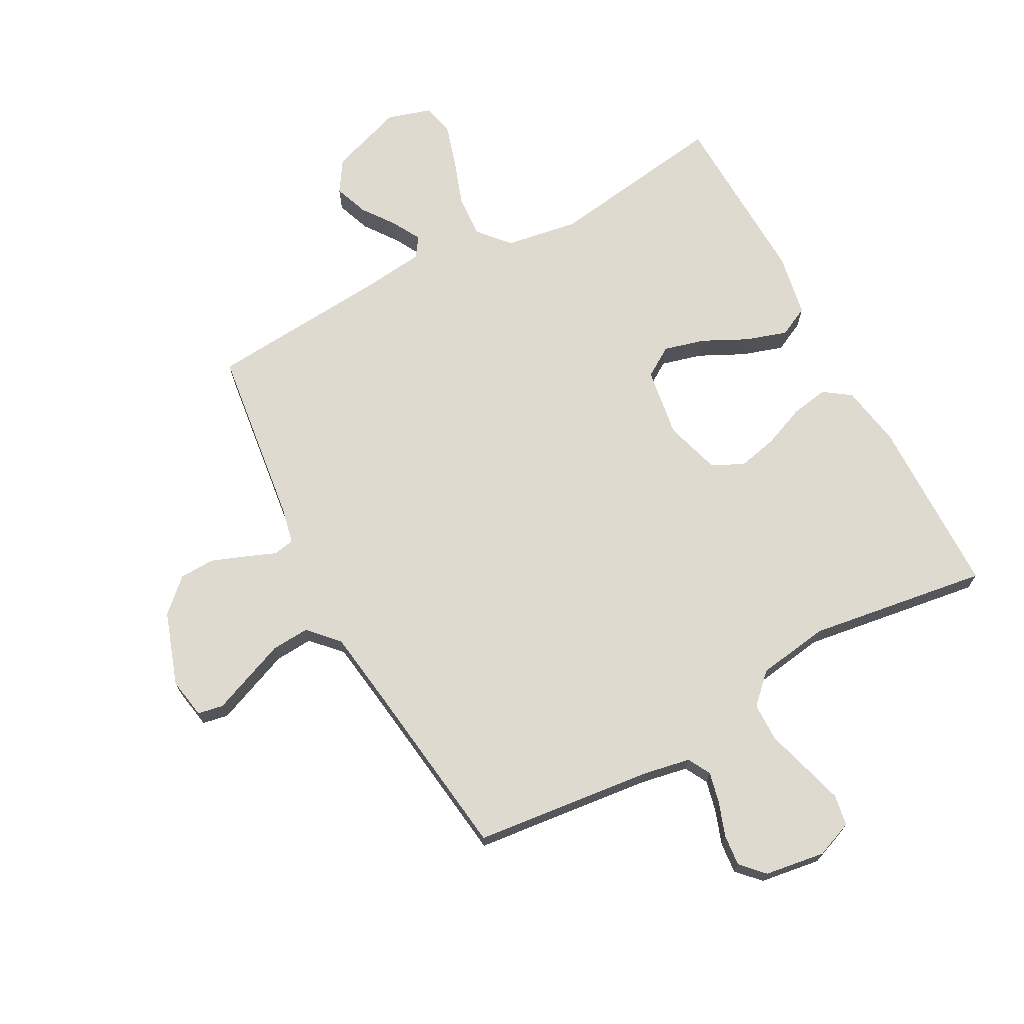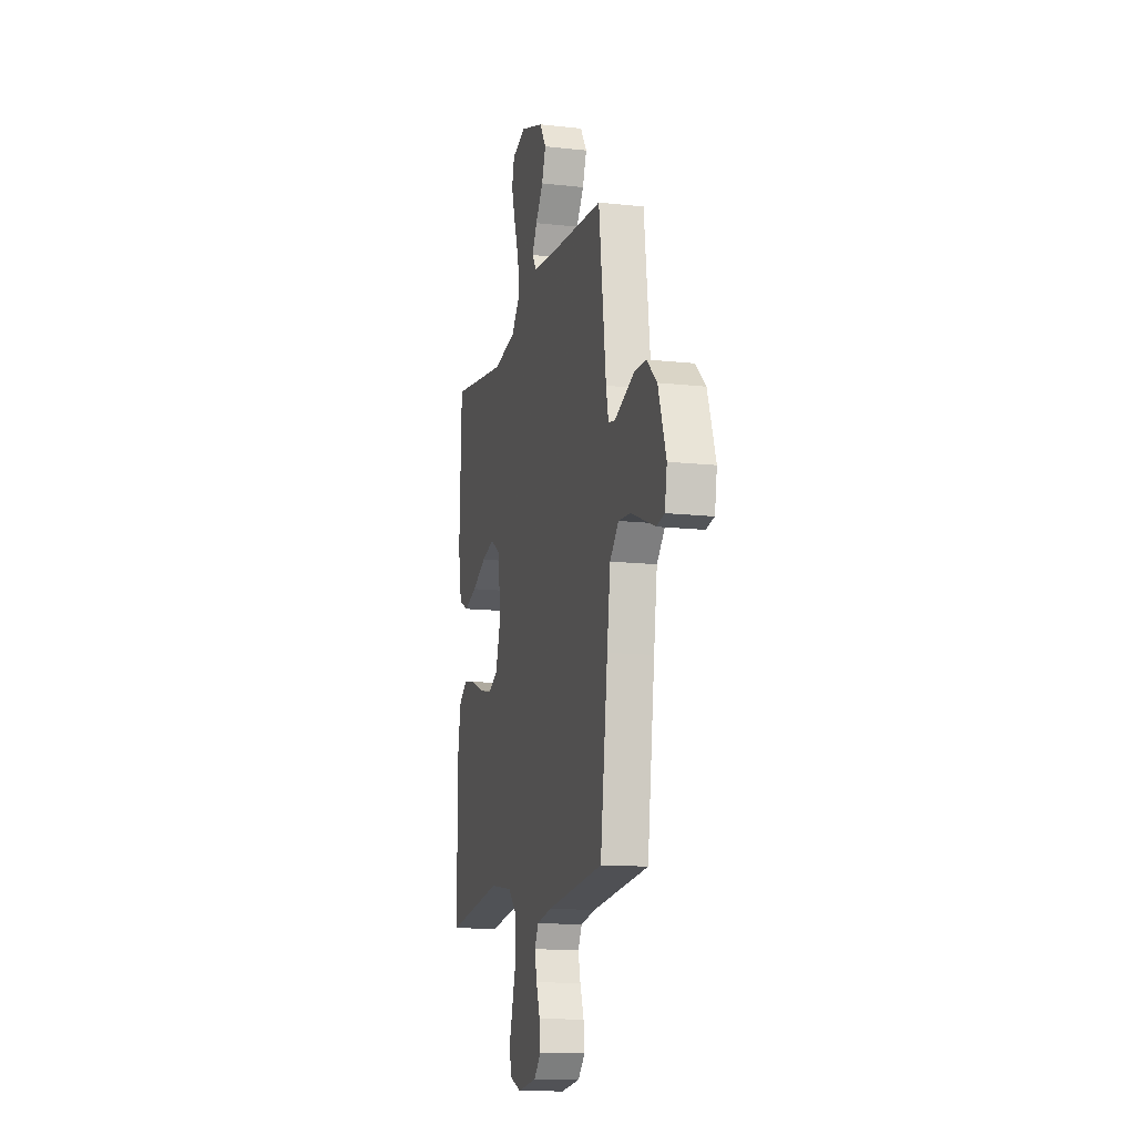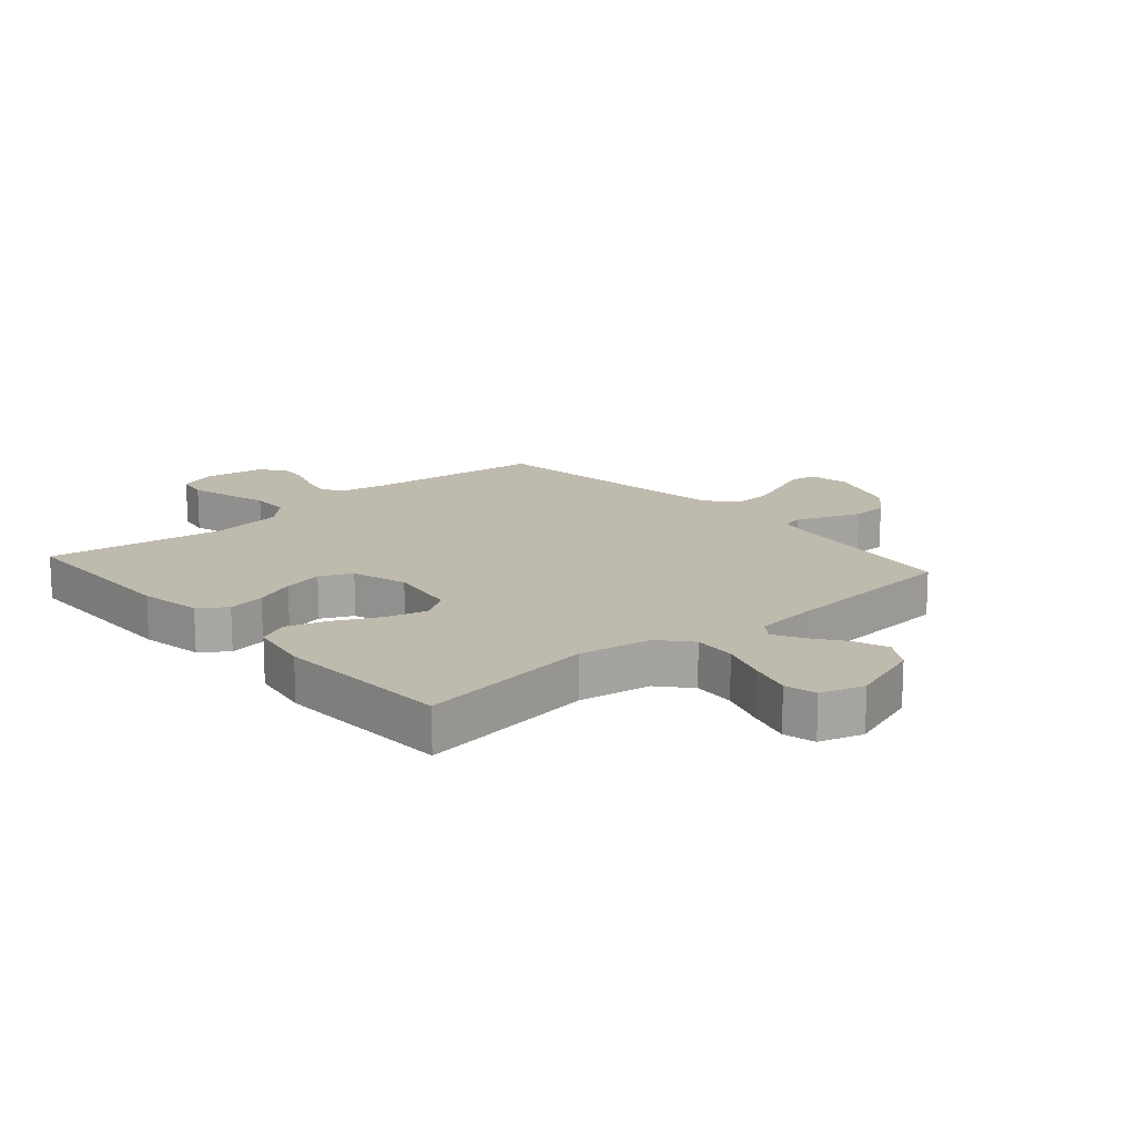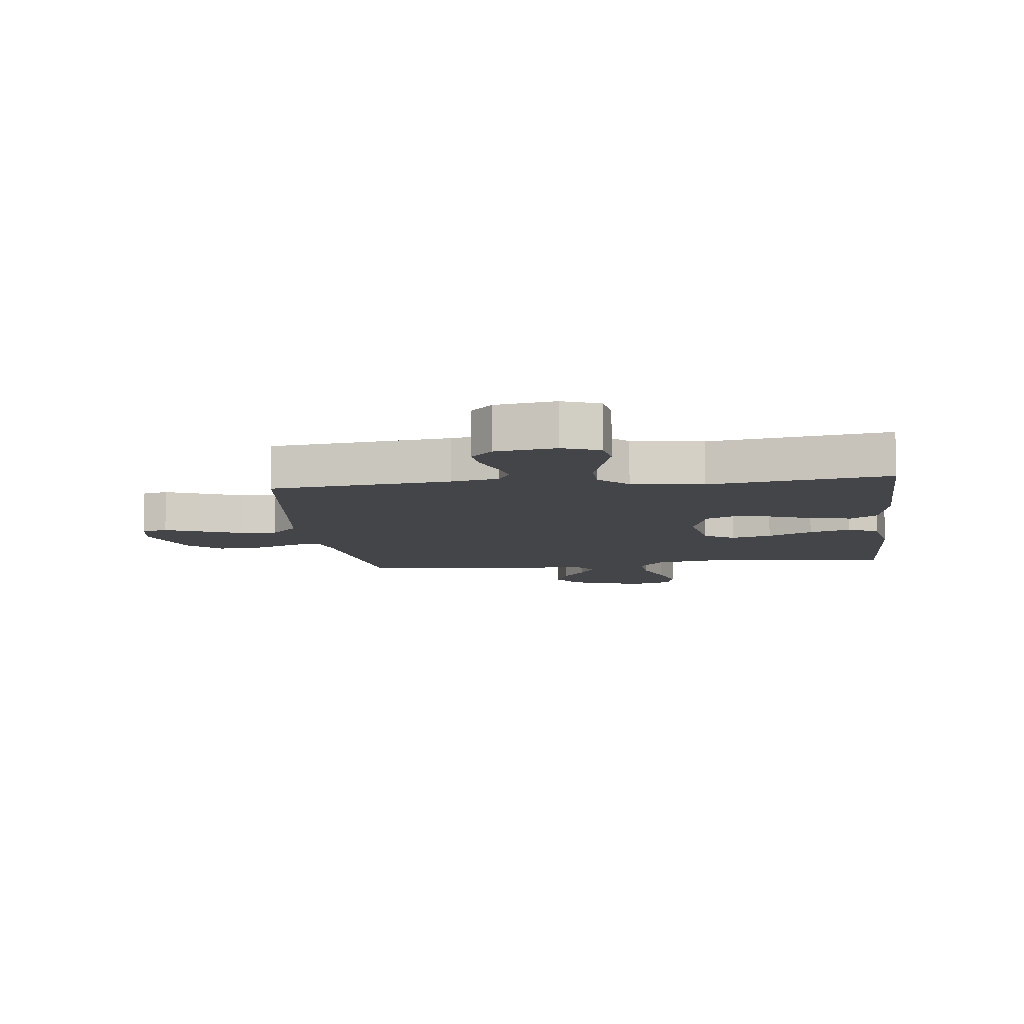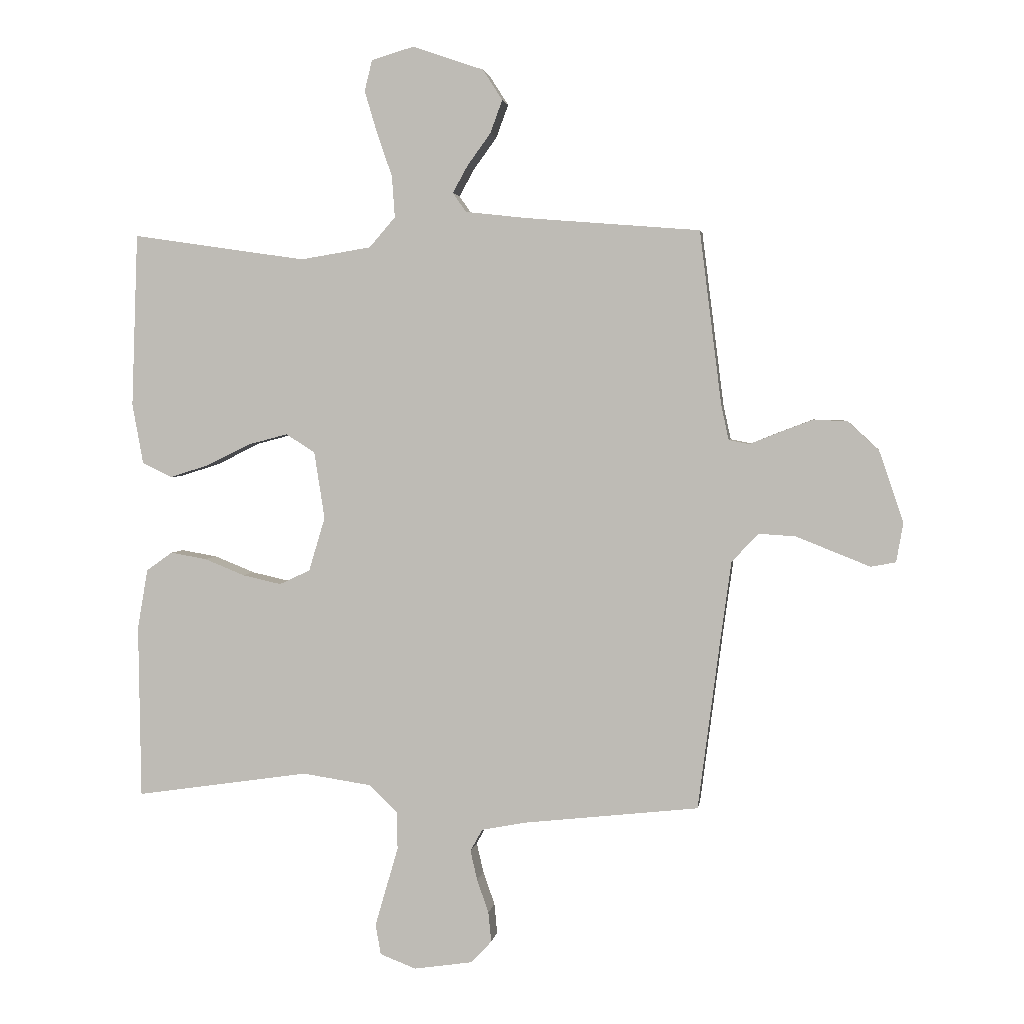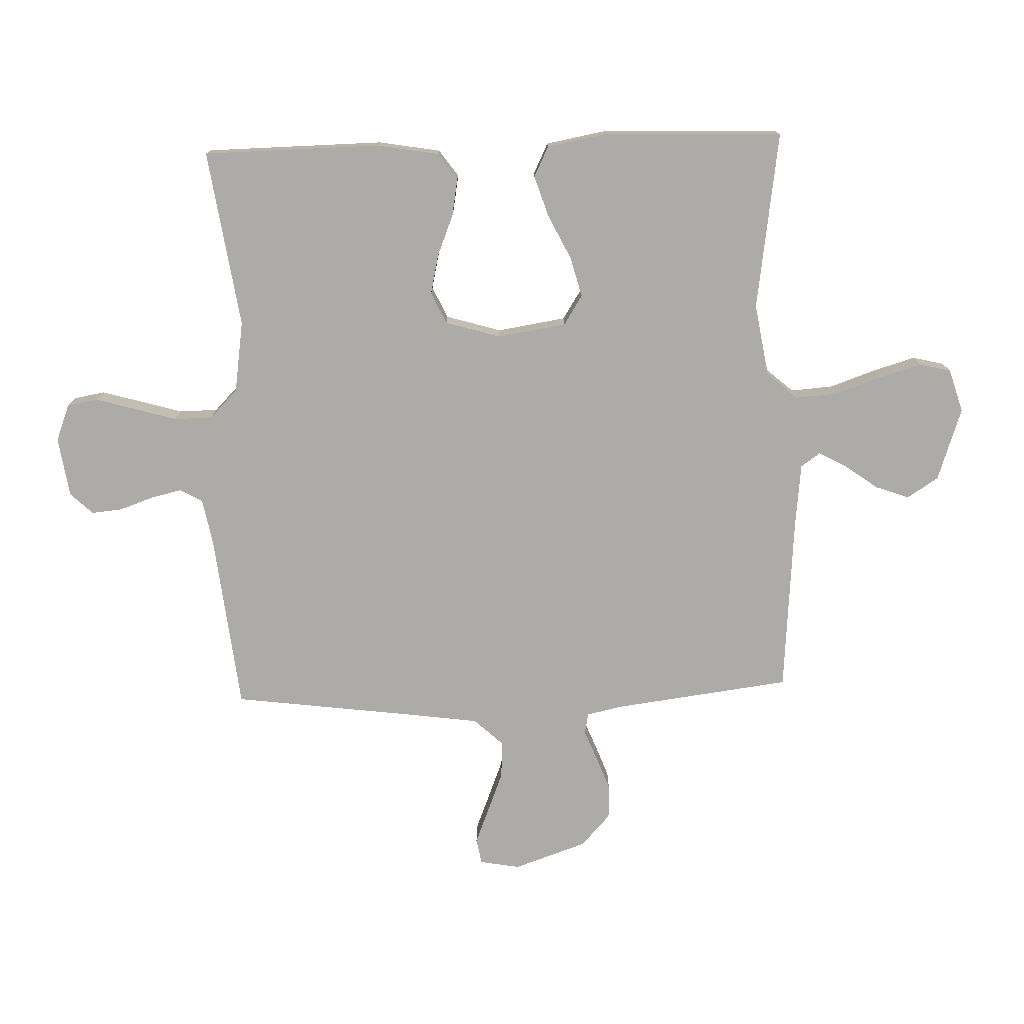
<metadata>
{"format":"obj","ext":"obj","renderer":"f3d","projection":"perspective","resolution":1024,"background":"white","views":[{"elev":70.7,"azim":151.7,"up":"+Y"},{"elev":-13.2,"azim":75.8,"up":"+Z"},{"elev":15.6,"azim":-41.2,"up":"+Y"},{"elev":-8.9,"azim":-173.0,"up":"+Y"},{"elev":2.9,"azim":8.3,"up":"+Z"},{"elev":-76.2,"azim":-88.1,"up":"+Y"}]}
</metadata>
<code>
v -0.5 0.07 -0.5
v -0.504 0.07 -0.2
v -0.486 0.07 -0.096
v -0.441 0.07 -0.064
v -0.378 0.07 -0.075
v -0.309 0.07 -0.103
v -0.242 0.07 -0.118
v -0.189 0.07 -0.093
v -0.161 0.07 0
v -0.179 0.07 0.116
v -0.229 0.07 0.148
v -0.297 0.07 0.13
v -0.372 0.07 0.093
v -0.441 0.07 0.071
v -0.492 0.07 0.096
v -0.511 0.07 0.2
v -0.5 0.07 0.5
v -0.2 0.07 0.456
v -0.078 0.07 0.476
v -0.033 0.07 0.528
v -0.038 0.07 0.599
v -0.065 0.07 0.677
v -0.086 0.07 0.748
v -0.073 0.07 0.801
v 0 0.07 0.823
v 0.123 0.07 0.781
v 0.157 0.07 0.728
v 0.136 0.07 0.671
v 0.096 0.07 0.616
v 0.07 0.07 0.569
v 0.093 0.07 0.536
v 0.2 0.07 0.524
v 0.5 0.07 0.5
v 0.538 0.07 0.2
v 0.551 0.07 0.14
v 0.586 0.07 0.133
v 0.636 0.07 0.153
v 0.694 0.07 0.175
v 0.753 0.07 0.173
v 0.807 0.07 0.123
v 0.849 0.07 0
v 0.837 0.07 -0.068
v 0.794 0.07 -0.076
v 0.734 0.07 -0.052
v 0.666 0.07 -0.025
v 0.603 0.07 -0.021
v 0.557 0.07 -0.07
v 0.539 0.07 -0.2
v 0.5 0.07 -0.5
v 0.2 0.07 -0.533
v 0.121 0.07 -0.548
v 0.1 0.07 -0.586
v 0.112 0.07 -0.638
v 0.132 0.07 -0.695
v 0.137 0.07 -0.747
v 0.101 0.07 -0.785
v 0 0.07 -0.8
v -0.062 0.07 -0.776
v -0.071 0.07 -0.724
v -0.052 0.07 -0.658
v -0.031 0.07 -0.586
v -0.032 0.07 -0.521
v -0.08 0.07 -0.474
v -0.2 0.07 -0.456
v -0.5 0 -0.5
v -0.504 0 -0.2
v -0.486 0 -0.096
v -0.441 0 -0.064
v -0.378 0 -0.075
v -0.309 0 -0.103
v -0.242 0 -0.118
v -0.189 0 -0.093
v -0.161 0 0
v -0.179 0 0.116
v -0.229 0 0.148
v -0.297 0 0.13
v -0.372 0 0.093
v -0.441 0 0.071
v -0.492 0 0.096
v -0.511 0 0.2
v -0.5 0 0.5
v -0.2 0 0.456
v -0.078 0 0.476
v -0.033 0 0.528
v -0.038 0 0.599
v -0.065 0 0.677
v -0.086 0 0.748
v -0.073 0 0.801
v 0 0 0.823
v 0.123 0 0.781
v 0.157 0 0.728
v 0.136 0 0.671
v 0.096 0 0.616
v 0.07 0 0.569
v 0.093 0 0.536
v 0.2 0 0.524
v 0.5 0 0.5
v 0.538 0 0.2
v 0.551 0 0.14
v 0.586 0 0.133
v 0.636 0 0.153
v 0.694 0 0.175
v 0.753 0 0.173
v 0.807 0 0.123
v 0.849 0 0
v 0.837 0 -0.068
v 0.794 0 -0.076
v 0.734 0 -0.052
v 0.666 0 -0.025
v 0.603 0 -0.021
v 0.557 0 -0.07
v 0.539 0 -0.2
v 0.5 0 -0.5
v 0.2 0 -0.533
v 0.121 0 -0.548
v 0.1 0 -0.586
v 0.112 0 -0.638
v 0.132 0 -0.695
v 0.137 0 -0.747
v 0.101 0 -0.785
v 0 0 -0.8
v -0.062 0 -0.776
v -0.071 0 -0.724
v -0.052 0 -0.658
v -0.031 0 -0.586
v -0.032 0 -0.521
v -0.08 0 -0.474
v -0.2 0 -0.456
f 58 59 60 61
f 56 57 58 61
f 56 61 62
f 53 54 55 56
f 52 53 56 62
f 51 52 62 63
f 48 49 50
f 47 48 50 51
f 41 42 43 44
f 41 44 45
f 40 41 45 46
f 36 37 38 39
f 36 39 40 46
f 32 33 34
f 31 32 34 35
f 26 27 28 29
f 26 29 30
f 25 26 30
f 24 25 30
f 21 22 23 24
f 21 24 30
f 20 21 30 31
f 15 16 17 18
f 15 18 19
f 12 13 14 15
f 11 12 15 19
f 10 11 19 20
f 3 4 5 6
f 3 6 7
f 64 1 2 3
f 63 64 3 7
f 47 51 63 7
f 35 36 46 47
f 9 10 20 31
f 8 9 31 35
f 7 8 35 47
f 125 124 123 122
f 125 122 121 120
f 126 125 120
f 120 119 118 117
f 126 120 117 116
f 127 126 116 115
f 114 113 112
f 115 114 112 111
f 108 107 106 105
f 109 108 105
f 110 109 105 104
f 103 102 101 100
f 110 104 103 100
f 98 97 96
f 99 98 96 95
f 93 92 91 90
f 94 93 90
f 94 90 89
f 94 89 88
f 88 87 86 85
f 94 88 85
f 95 94 85 84
f 82 81 80 79
f 83 82 79
f 79 78 77 76
f 83 79 76 75
f 84 83 75 74
f 70 69 68 67
f 71 70 67
f 67 66 65 128
f 71 67 128 127
f 71 127 115 111
f 111 110 100 99
f 95 84 74 73
f 99 95 73 72
f 111 99 72 71
f 1 65 66 2
f 2 66 67 3
f 3 67 68 4
f 4 68 69 5
f 5 69 70 6
f 6 70 71 7
f 7 71 72 8
f 8 72 73 9
f 9 73 74 10
f 10 74 75 11
f 11 75 76 12
f 12 76 77 13
f 13 77 78 14
f 14 78 79 15
f 15 79 80 16
f 16 80 81 17
f 17 81 82 18
f 18 82 83 19
f 19 83 84 20
f 20 84 85 21
f 21 85 86 22
f 22 86 87 23
f 23 87 88 24
f 24 88 89 25
f 25 89 90 26
f 26 90 91 27
f 27 91 92 28
f 28 92 93 29
f 29 93 94 30
f 30 94 95 31
f 31 95 96 32
f 32 96 97 33
f 33 97 98 34
f 34 98 99 35
f 35 99 100 36
f 36 100 101 37
f 37 101 102 38
f 38 102 103 39
f 39 103 104 40
f 40 104 105 41
f 41 105 106 42
f 42 106 107 43
f 43 107 108 44
f 44 108 109 45
f 45 109 110 46
f 46 110 111 47
f 47 111 112 48
f 48 112 113 49
f 49 113 114 50
f 50 114 115 51
f 51 115 116 52
f 52 116 117 53
f 53 117 118 54
f 54 118 119 55
f 55 119 120 56
f 56 120 121 57
f 57 121 122 58
f 58 122 123 59
f 59 123 124 60
f 60 124 125 61
f 61 125 126 62
f 62 126 127 63
f 63 127 128 64
f 64 128 65 1

</code>
